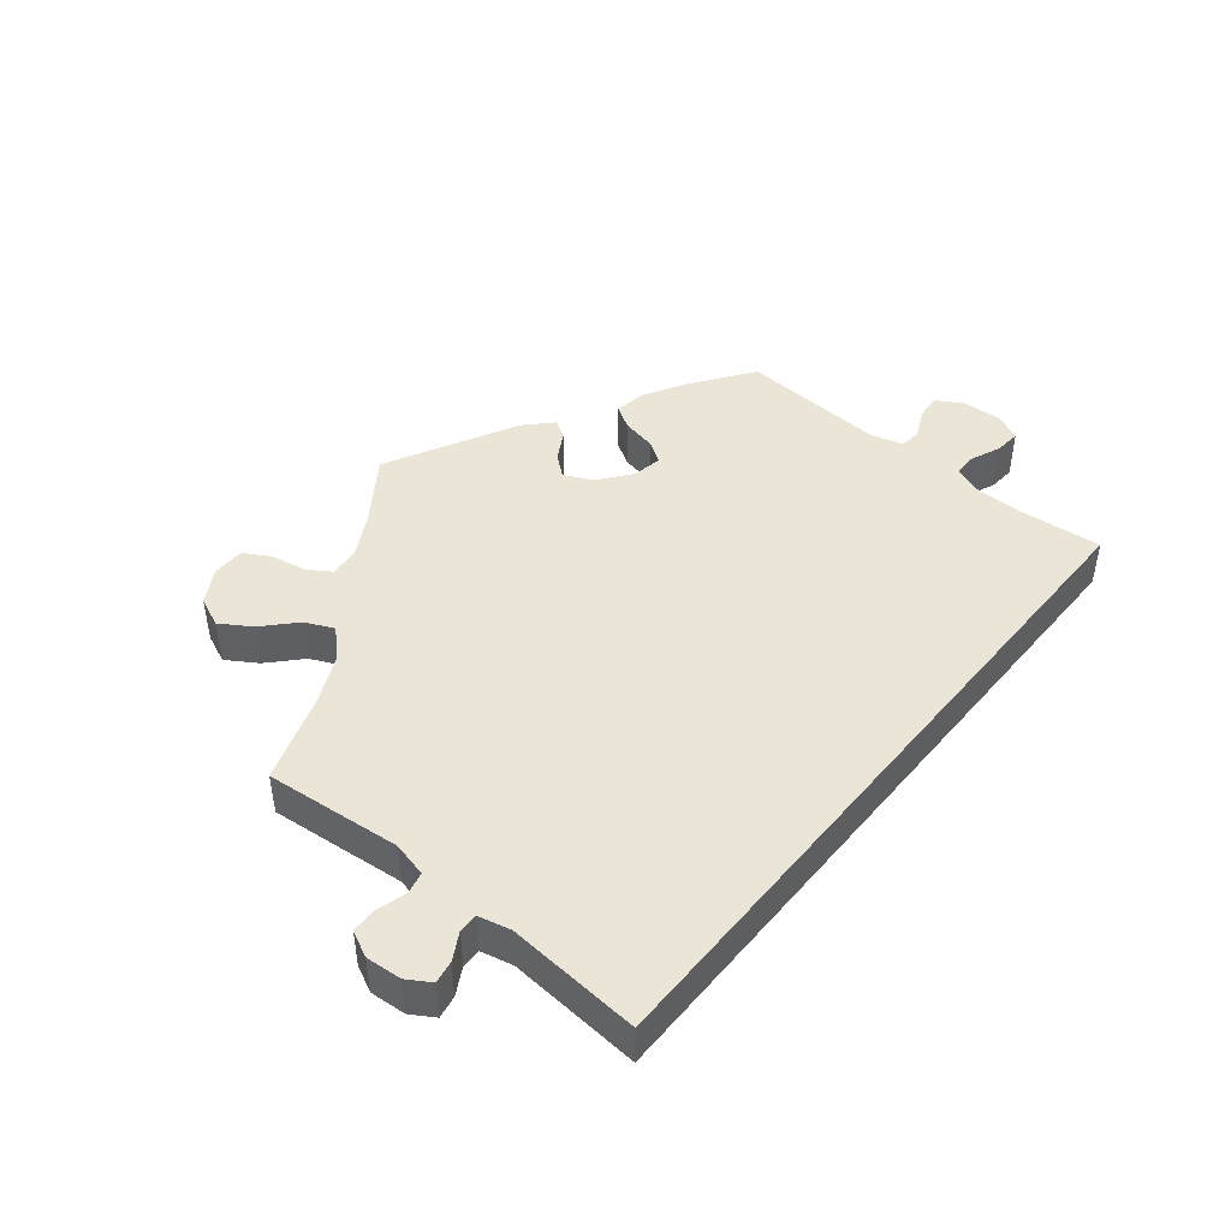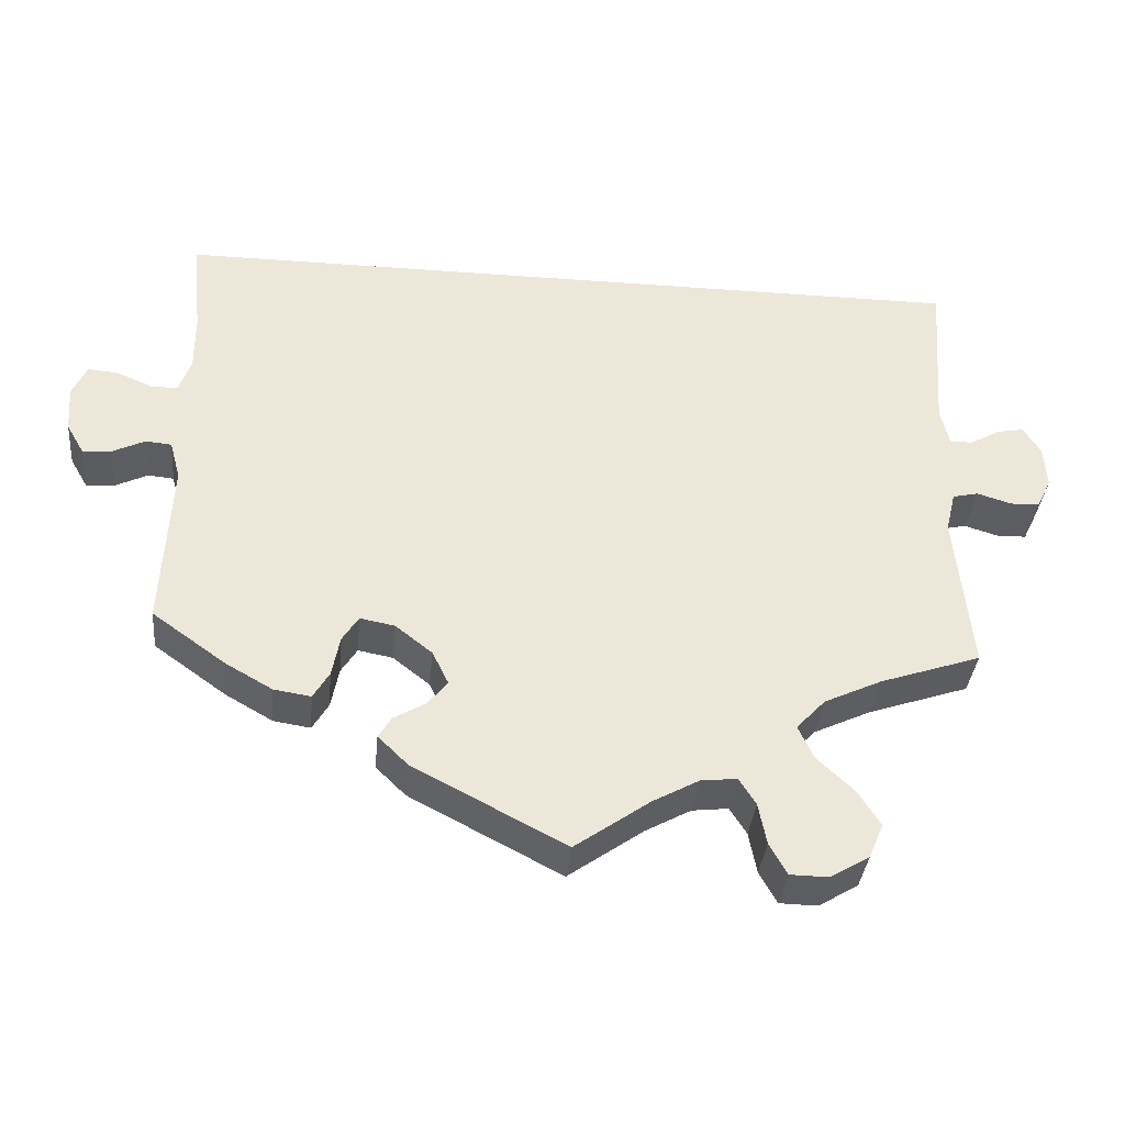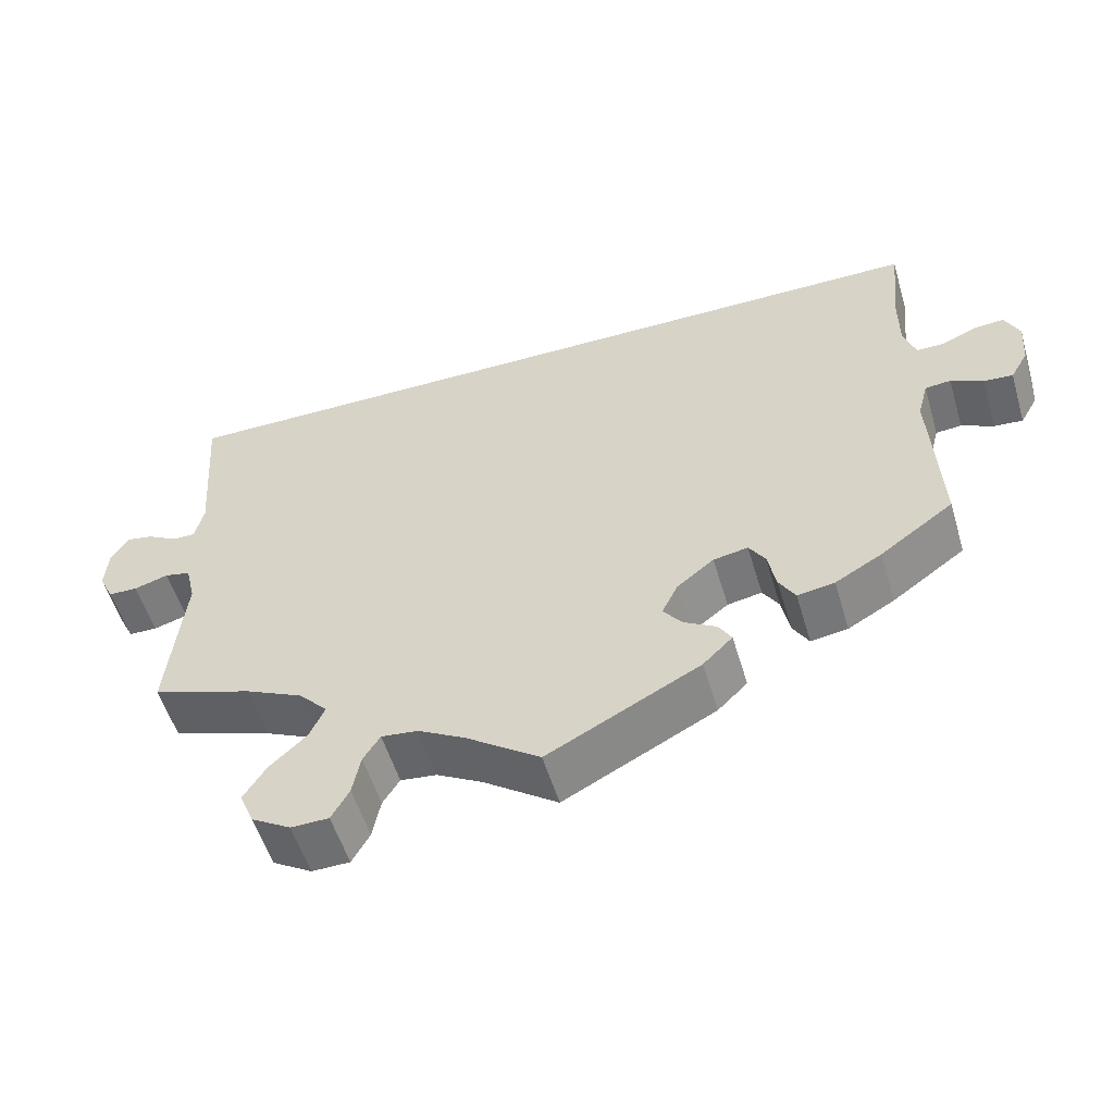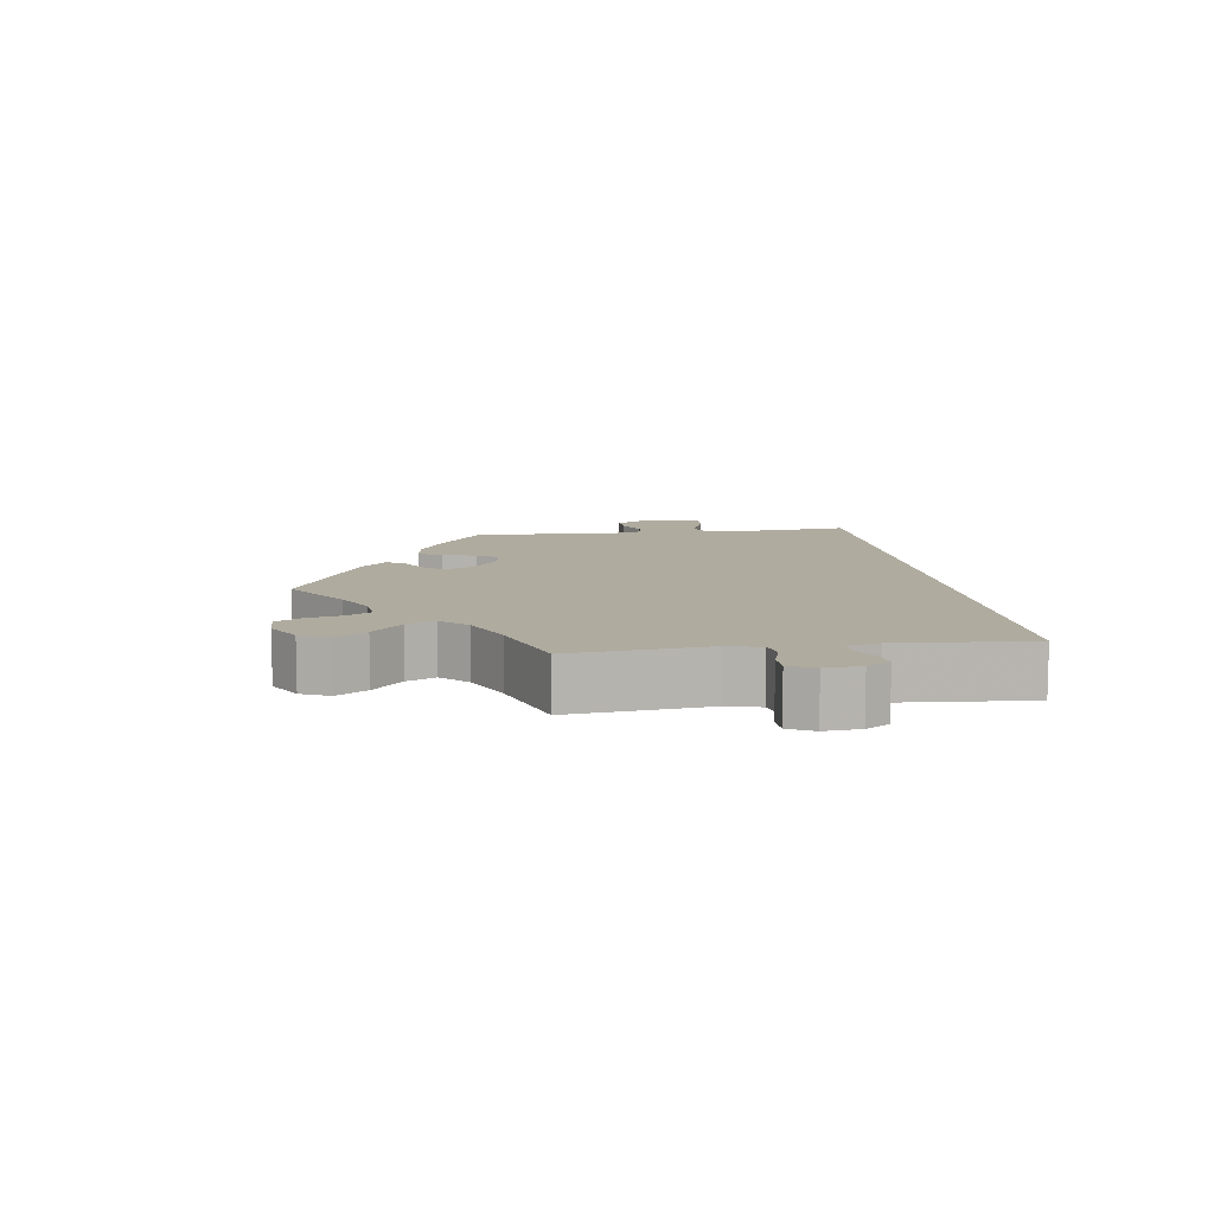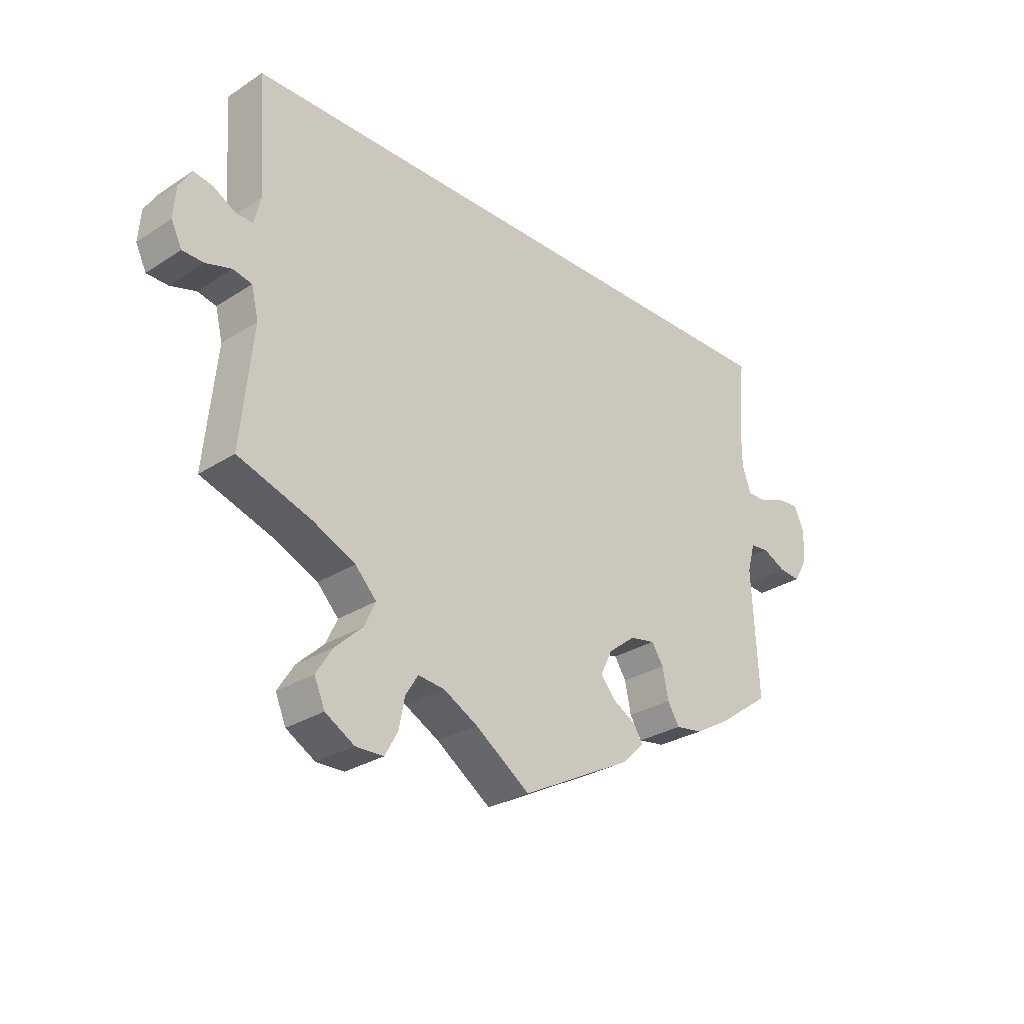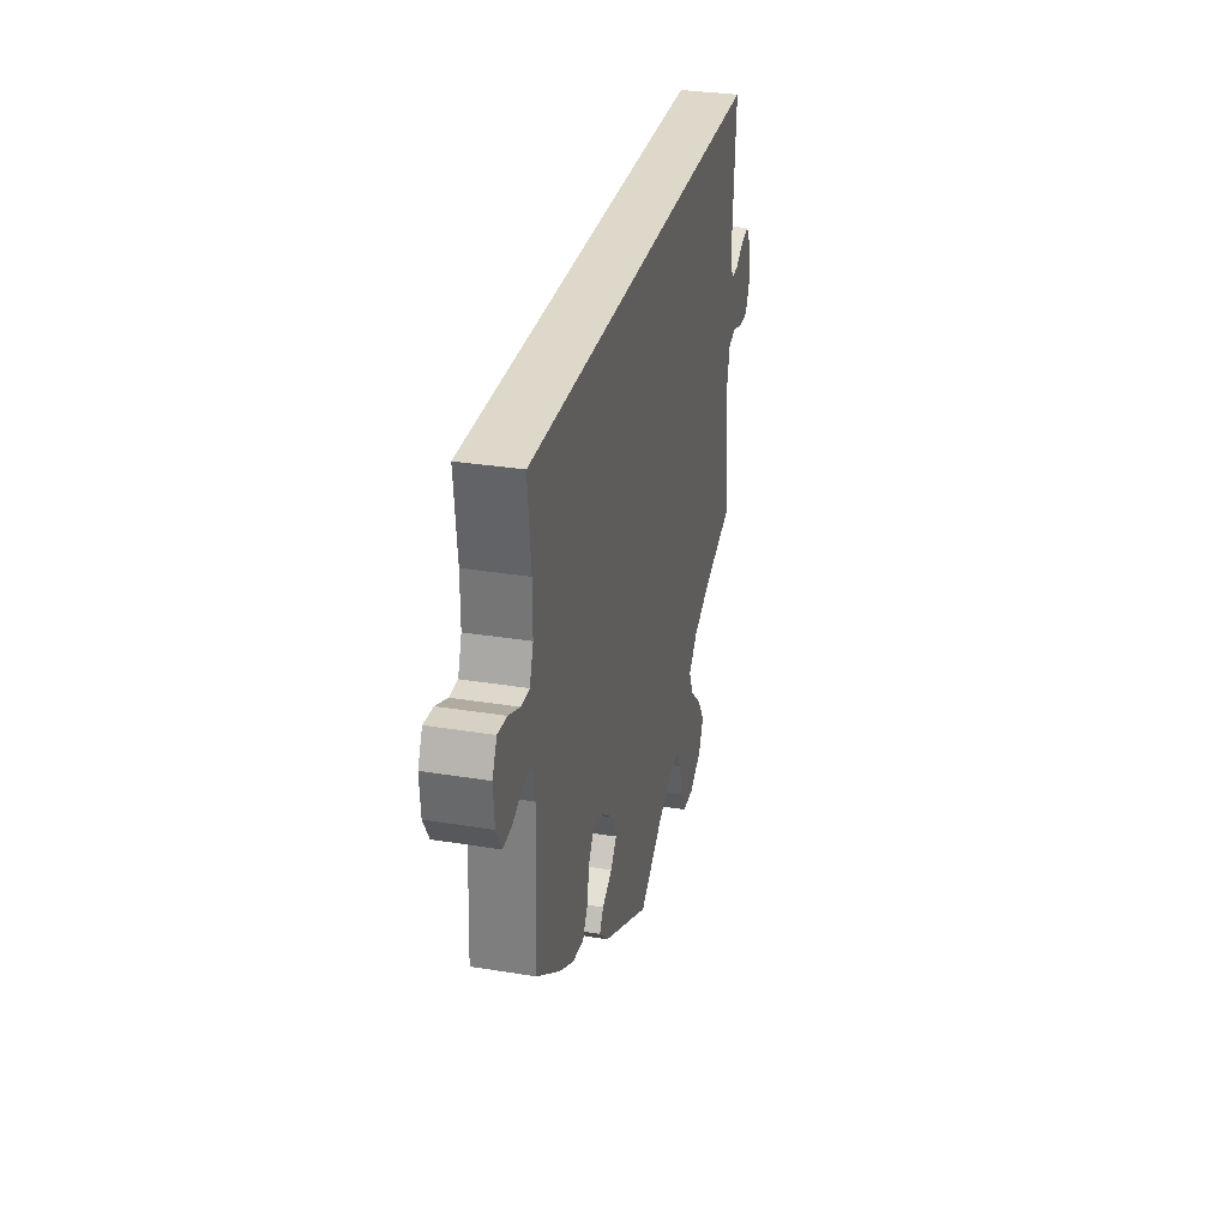
<metadata>
{"format":"obj","ext":"obj","renderer":"f3d","projection":"perspective","resolution":1024,"background":"white","views":[{"elev":45.8,"azim":-50.7,"up":"+Y"},{"elev":-35.7,"azim":174.5,"up":"+Z"},{"elev":-54.1,"azim":16.5,"up":"+Z"},{"elev":9.6,"azim":-97.9,"up":"+Y"},{"elev":-28.6,"azim":-45.9,"up":"+Z"},{"elev":31.1,"azim":103.2,"up":"+Z"}]}
</metadata>
<code>
v 0.41 0.07 -0.354
v 0.352 0.07 -0.387
v 0.306 0.07 -0.394
v 0.286 0.07 -0.361
v 0.276 0.07 -0.311
v 0.256 0.07 -0.28
v 0.213 0.07 -0.288
v 0.167 0.07 -0.324
v 0.147 0.07 -0.365
v 0.171 0.07 -0.395
v 0.211 0.07 -0.418
v 0.227 0.07 -0.444
v 0.19 0.07 -0.48
v 0.001 0.07 -0.578
v -0.092 0.07 -0.513
v -0.149 0.07 -0.482
v -0.194 0.07 -0.477
v -0.215 0.07 -0.51
v -0.225 0.07 -0.561
v -0.247 0.07 -0.6
v -0.294 0.07 -0.601
v -0.343 0.07 -0.572
v -0.361 0.07 -0.53
v -0.333 0.07 -0.486
v -0.287 0.07 -0.443
v -0.268 0.07 -0.402
v -0.304 0.07 -0.364
v -0.375 0.07 -0.331
v -0.5 0.07 -0.289
v -0.48 0.07 -0.092
v -0.492 0.07 -0.042
v -0.524 0.07 -0.035
v -0.567 0.07 -0.048
v -0.603 0.07 -0.047
v -0.621 0.07 -0.01
v -0.617 0.07 0.042
v -0.596 0.07 0.076
v -0.563 0.07 0.07
v -0.525 0.07 0.049
v -0.497 0.07 0.049
v -0.486 0.07 0.095
v -0.5 0.07 0.289
v 0.501 0.07 0.29
v 0.489 0.07 0.172
v 0.489 0.07 0.102
v 0.504 0.07 0.059
v 0.537 0.07 0.059
v 0.582 0.07 0.078
v 0.619 0.07 0.081
v 0.637 0.07 0.043
v 0.633 0.07 -0.014
v 0.611 0.07 -0.052
v 0.575 0.07 -0.049
v 0.535 0.07 -0.03
v 0.503 0.07 -0.033
v 0.49 0.07 -0.081
v 0.501 0.07 -0.289
v 0.41 0 -0.354
v 0.352 0 -0.387
v 0.306 0 -0.394
v 0.286 0 -0.361
v 0.276 0 -0.311
v 0.256 0 -0.28
v 0.213 0 -0.288
v 0.167 0 -0.324
v 0.147 0 -0.365
v 0.171 0 -0.395
v 0.211 0 -0.418
v 0.227 0 -0.444
v 0.19 0 -0.48
v 0.001 0 -0.578
v -0.092 0 -0.513
v -0.149 0 -0.482
v -0.194 0 -0.477
v -0.215 0 -0.51
v -0.225 0 -0.561
v -0.247 0 -0.6
v -0.294 0 -0.601
v -0.343 0 -0.572
v -0.361 0 -0.53
v -0.333 0 -0.486
v -0.287 0 -0.443
v -0.268 0 -0.402
v -0.304 0 -0.364
v -0.375 0 -0.331
v -0.5 0 -0.289
v -0.48 0 -0.092
v -0.492 0 -0.042
v -0.524 0 -0.035
v -0.567 0 -0.048
v -0.603 0 -0.047
v -0.621 0 -0.01
v -0.617 0 0.042
v -0.596 0 0.076
v -0.563 0 0.07
v -0.525 0 0.049
v -0.497 0 0.049
v -0.486 0 0.095
v -0.5 0 0.289
v 0.501 0 0.29
v 0.489 0 0.172
v 0.489 0 0.102
v 0.504 0 0.059
v 0.537 0 0.059
v 0.582 0 0.078
v 0.619 0 0.081
v 0.637 0 0.043
v 0.633 0 -0.014
v 0.611 0 -0.052
v 0.575 0 -0.049
v 0.535 0 -0.03
v 0.503 0 -0.033
v 0.49 0 -0.081
v 0.501 0 -0.289
f 56 57 1 2
f 55 56 2 3
f 51 52 53 54
f 51 54 55
f 50 51 55
f 47 48 49 50
f 46 47 50 55
f 45 46 55 3
f 41 42 43 44
f 40 41 44 45
f 36 37 38 39
f 36 39 40
f 32 33 34 35
f 31 32 35 36
f 28 29 30
f 27 28 30 31
f 26 27 31
f 22 23 24 25
f 22 25 26
f 21 22 26
f 18 19 20 21
f 17 18 21 26
f 16 17 26 31
f 12 13 14 15
f 10 11 12 15
f 9 10 15 16
f 8 9 16 31
f 45 3 4 5
f 45 5 6
f 40 45 6 7
f 31 36 40
f 7 8 31 40
f 59 58 114 113
f 60 59 113 112
f 111 110 109 108
f 112 111 108
f 112 108 107
f 107 106 105 104
f 112 107 104 103
f 60 112 103 102
f 101 100 99 98
f 102 101 98 97
f 96 95 94 93
f 97 96 93
f 92 91 90 89
f 93 92 89 88
f 87 86 85
f 88 87 85 84
f 88 84 83
f 82 81 80 79
f 83 82 79
f 83 79 78
f 78 77 76 75
f 83 78 75 74
f 88 83 74 73
f 72 71 70 69
f 72 69 68 67
f 73 72 67 66
f 88 73 66 65
f 62 61 60 102
f 63 62 102
f 64 63 102 97
f 97 93 88
f 97 88 65 64
f 1 58 59 2
f 2 59 60 3
f 3 60 61 4
f 4 61 62 5
f 5 62 63 6
f 6 63 64 7
f 7 64 65 8
f 8 65 66 9
f 9 66 67 10
f 10 67 68 11
f 11 68 69 12
f 12 69 70 13
f 13 70 71 14
f 14 71 72 15
f 15 72 73 16
f 16 73 74 17
f 17 74 75 18
f 18 75 76 19
f 19 76 77 20
f 20 77 78 21
f 21 78 79 22
f 22 79 80 23
f 23 80 81 24
f 24 81 82 25
f 25 82 83 26
f 26 83 84 27
f 27 84 85 28
f 28 85 86 29
f 29 86 87 30
f 30 87 88 31
f 31 88 89 32
f 32 89 90 33
f 33 90 91 34
f 34 91 92 35
f 35 92 93 36
f 36 93 94 37
f 37 94 95 38
f 38 95 96 39
f 39 96 97 40
f 40 97 98 41
f 41 98 99 42
f 42 99 100 43
f 43 100 101 44
f 44 101 102 45
f 45 102 103 46
f 46 103 104 47
f 47 104 105 48
f 48 105 106 49
f 49 106 107 50
f 50 107 108 51
f 51 108 109 52
f 52 109 110 53
f 53 110 111 54
f 54 111 112 55
f 55 112 113 56
f 56 113 114 57
f 57 114 58 1

</code>
